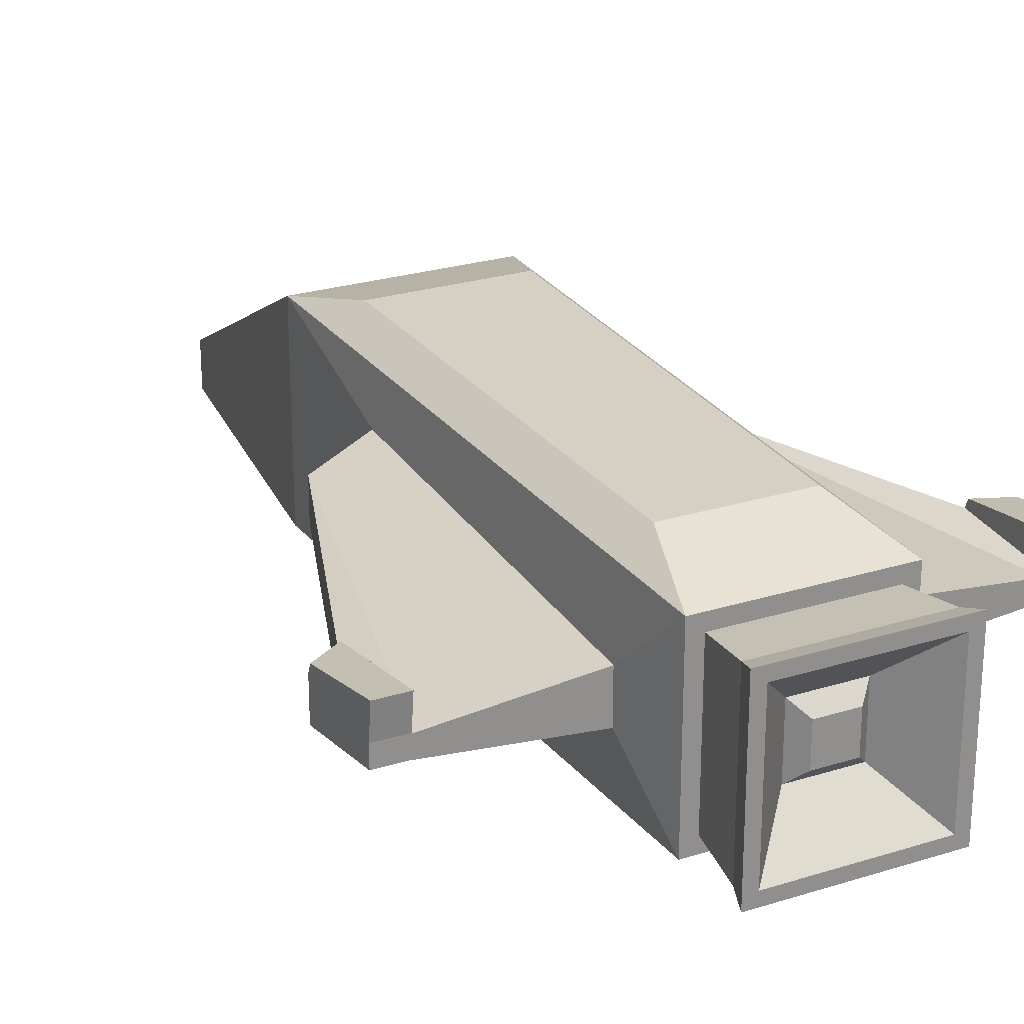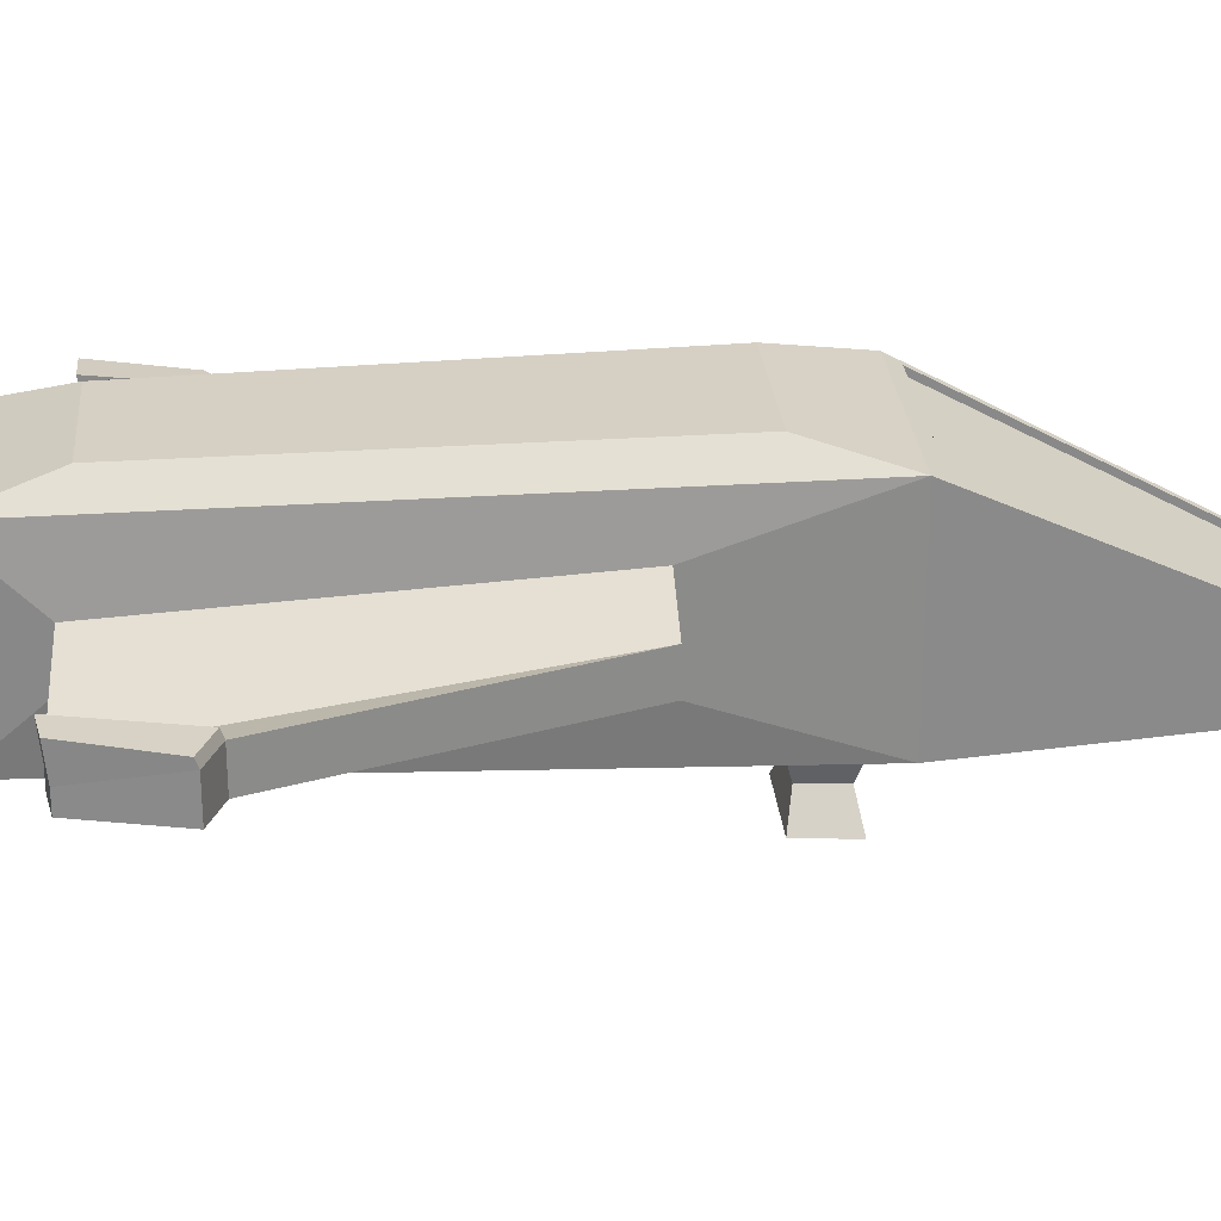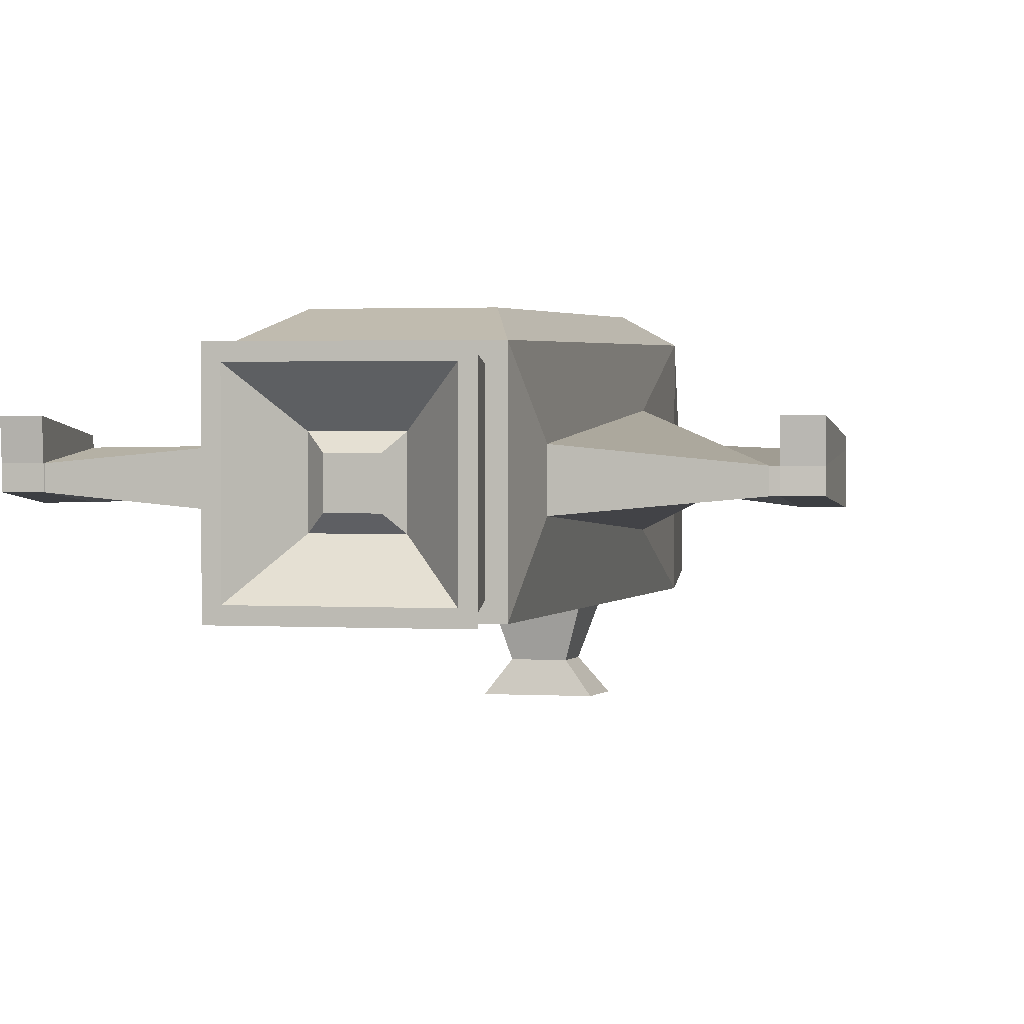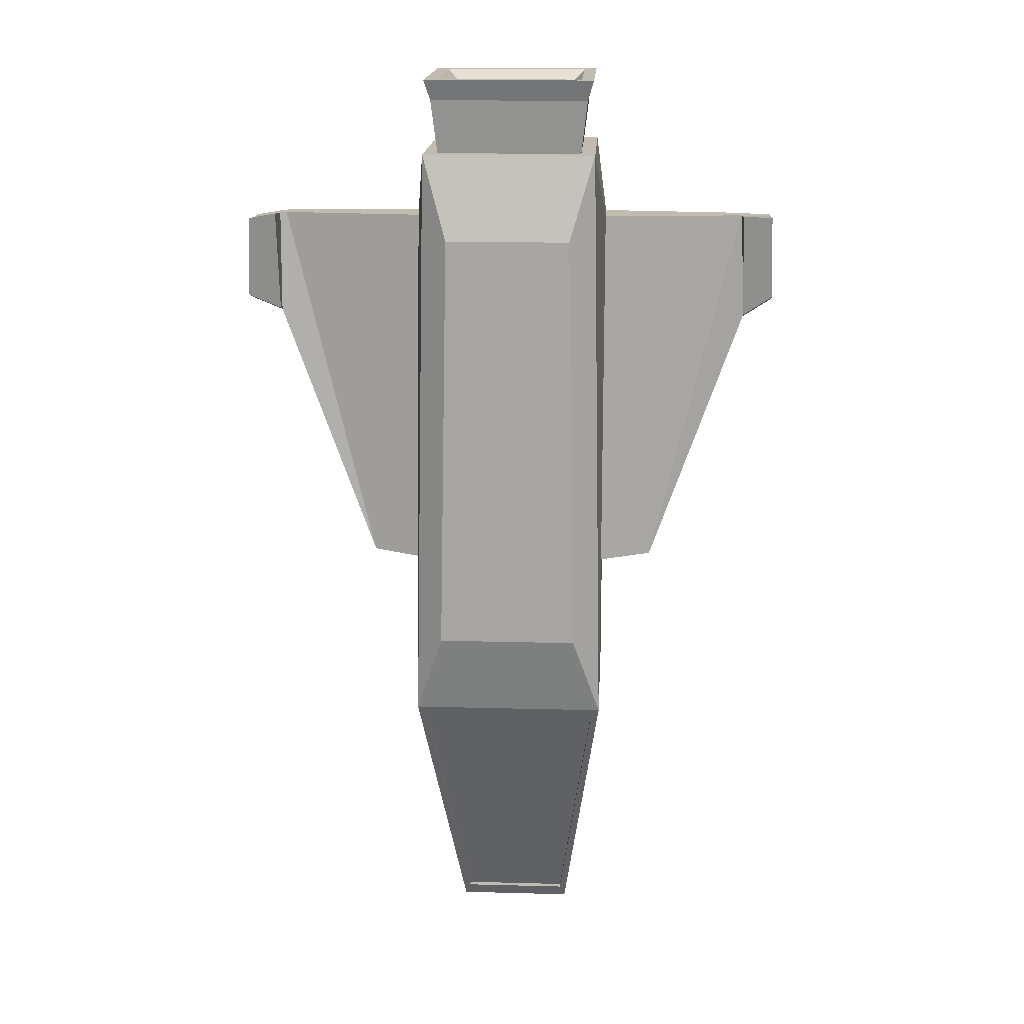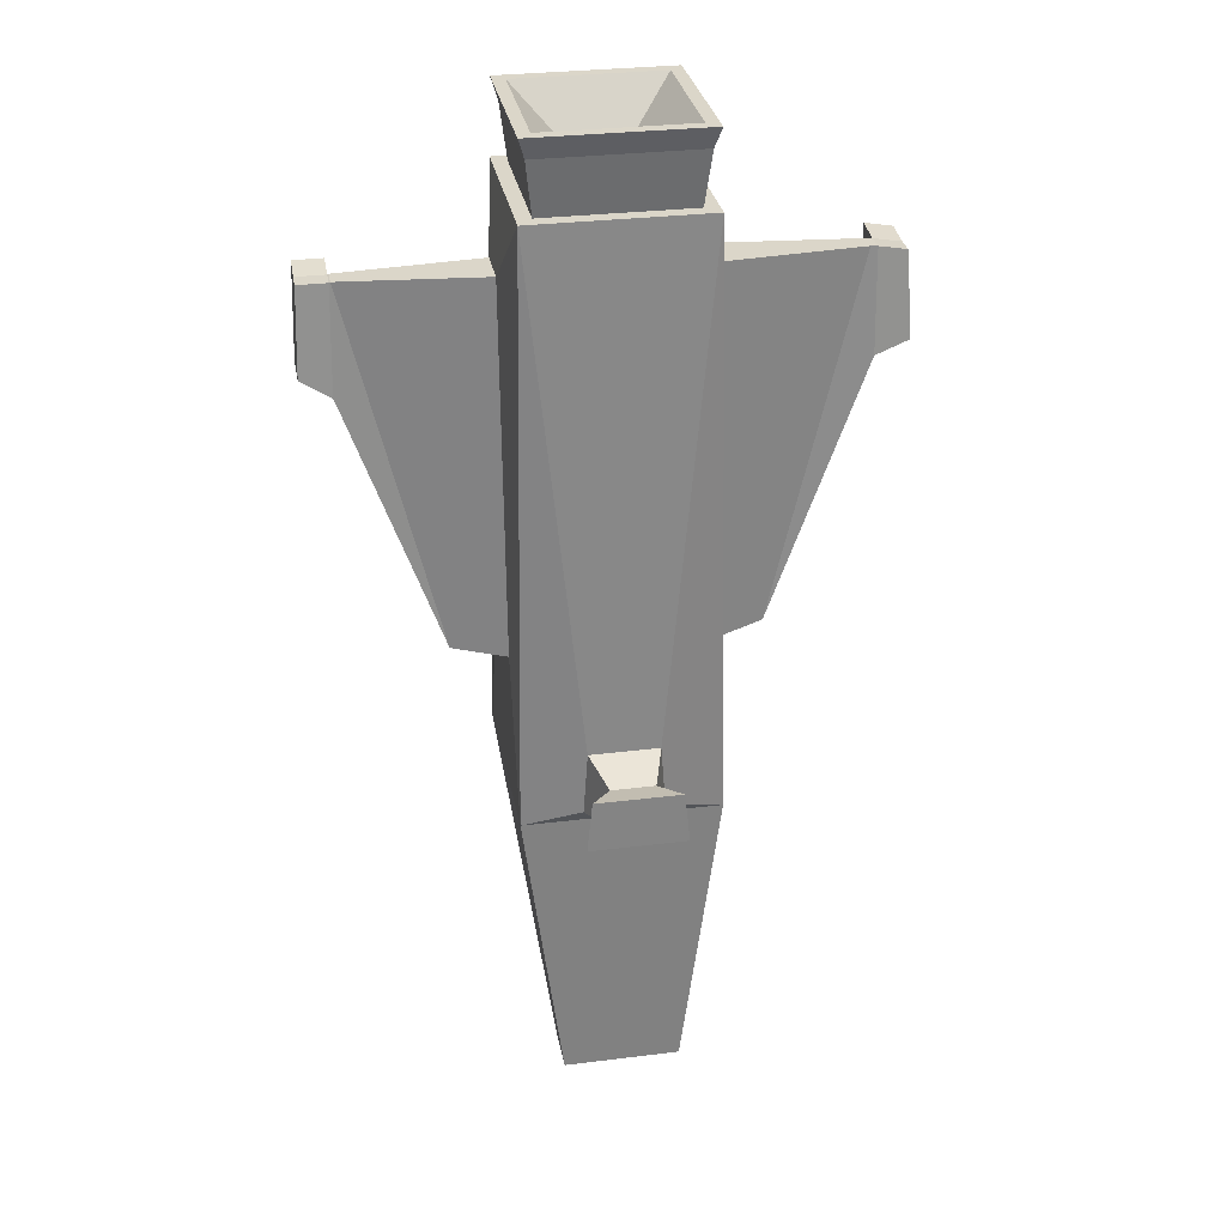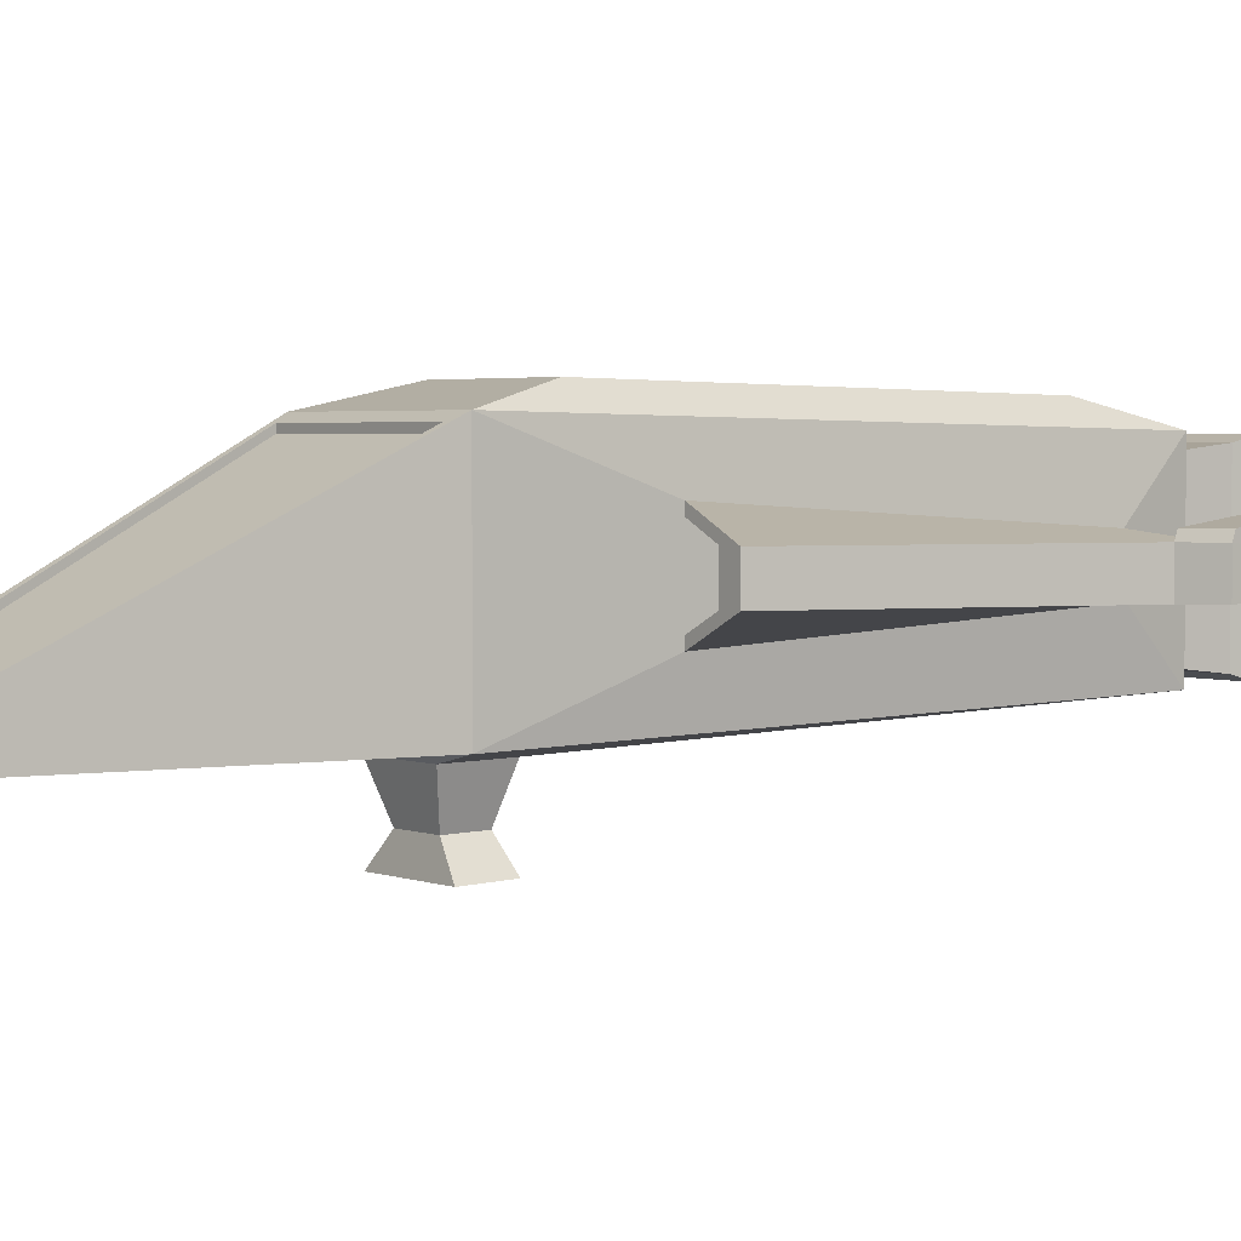
<metadata>
{"format":"obj","ext":"obj","renderer":"f3d","projection":"perspective","resolution":1024,"background":"white","views":[{"elev":25.0,"azim":-27.1,"up":"+Y"},{"elev":26.6,"azim":85.0,"up":"+Y"},{"elev":1.8,"azim":12.0,"up":"+Y"},{"elev":16.6,"azim":-176.9,"up":"+Z"},{"elev":30.0,"azim":-10.2,"up":"+Z"},{"elev":2.9,"azim":-127.5,"up":"+Y"}]}
</metadata>
<code>
o Cube
v 0.5996 -0.5273 -3.054
v 0.5996 -1 -3.054
v 0.8891 0.8891 6.051
v 0.8891 -0.8891 6.051
v -0.5996 -0.5273 -3.054
v -0.5996 -1 -3.054
v -0.8891 0.8891 6.051
v -0.8891 -0.8891 6.051
v -1 -1 0
v 1 1 0
v -1 1 0
v 1 -1 0
v -1 -0.4597 1.577
v -1 -0.2339 5.341
v -1 0.2339 5.341
v 1 0.2339 5.341
v 1 -0.2339 5.341
v 1 0.4597 1.577
v -1 0.4597 1.577
v 1 -0.4597 1.577
v -1.533 -0.1931 1.577
v -2.442 -0.09828 5.341
v -2.442 0.09828 5.341
v 2.442 0.09828 5.341
v 2.442 -0.09828 5.341
v 1.533 0.1931 1.577
v -1.533 0.1931 1.577
v 1.533 -0.1931 1.577
v 0.8961 0.4119 1.577
v 0.8961 -0.4119 1.577
v -0.8961 0.4119 1.577
v -0.8961 -0.4119 1.577
v 1.374 0.173 1.577
v 1.374 -0.173 1.577
v -1.374 0.173 1.577
v -1.374 -0.173 1.577
v 0.8961 0.4119 1.928
v 0.8961 -0.4119 1.928
v -0.8961 0.4119 1.928
v -0.8961 -0.4119 1.928
v 1.374 0.173 1.928
v 1.374 -0.173 1.928
v -1.374 0.173 1.928
v -1.374 -0.173 1.928
v -0.9093 0.9307 -0.1385
v -0.5452 -0.458 -2.915
v 0.5452 -0.458 -2.915
v 0.9093 0.9307 -0.1385
v -0.9093 0.8635 -0.1385
v -0.5452 -0.5253 -2.915
v 0.5452 -0.5253 -2.915
v 0.9093 0.8635 -0.1385
v -0.7431 -0.7431 6.051
v -0.7431 0.7431 6.051
v 0.7431 0.7431 6.051
v 0.7431 -0.7431 6.051
v -0.807 -0.807 6.594
v -0.807 0.807 6.594
v 0.807 0.807 6.594
v 0.807 -0.807 6.594
v -0.87 -0.87 6.803
v -0.87 0.87 6.803
v 0.87 0.87 6.803
v 0.87 -0.87 6.803
v -0.7445 -0.7445 6.803
v -0.7445 0.7445 6.803
v 0.7445 0.7445 6.803
v 0.7445 -0.7445 6.803
v -0.3179 -0.3179 6.355
v -0.3179 0.3179 6.355
v 0.3179 0.3179 6.355
v 0.3179 -0.3179 6.355
v -0.1872 -0.1872 6.48
v -0.1872 0.1872 6.48
v 0.1872 0.1872 6.48
v 0.1872 -0.1872 6.48
v 0.6371 1.125 5.193
v -0.6371 1.125 5.193
v 0.7165 1.204 0.8577
v -0.7165 1.204 0.8577
v -0.4 -1.111 0.1599
v -0.3556 -1.104 0.804
v 0.3556 -1.104 0.804
v 0.4 -1.111 0.1599
v -0.2492 -1.559 0.2857
v -0.2216 -1.554 0.6871
v 0.2216 -1.554 0.6871
v 0.2492 -1.559 0.2857
v -0.4899 -1.844 0.2271
v -0.4356 -1.837 0.7514
v 0.4356 -1.837 0.7514
v 0.4899 -1.844 0.2271
v -2.487 -0.1931 4.269
v -2.456 -0.09828 5.334
v -2.456 0.09828 5.334
v 2.512 0.09828 5.335
v 2.512 -0.09828 5.335
v 2.506 0.1931 4.298
v -2.487 0.1931 4.269
v 2.506 -0.1931 4.298
v -2.789 -0.1931 4.464
v -2.754 -0.09828 5.334
v -2.754 0.09828 5.334
v 2.797 0.09828 5.285
v 2.797 -0.09828 5.285
v 2.845 0.1931 4.437
v -2.789 0.1931 4.464
v 2.845 -0.1931 4.437
v 2.509 0.2796 4.329
v 2.514 0.418 5.366
v -2.453 0.418 5.366
v -2.485 0.2796 4.301
v 2.847 0.2796 4.468
v 2.8 0.418 5.316
v -2.752 0.418 5.365
v -2.787 0.2796 4.496
f 3 10 79 77
f 7 8 53 54
f 9 11 5 6
f 8 9 81 82
f 10 3 16 18
f 6 5 1 2
f 2 1 10 12
f 6 2 12 9
f 11 9 13 19
f 1 5 46 47
f 17 20 28 25
f 19 13 32 31
f 12 10 18 20
f 7 11 19 15
f 8 7 15 14
f 4 12 20 17
f 3 4 17 16
f 9 8 14 13
f 27 21 93 99
f 21 22 94 93
f 18 16 24 26
f 14 15 23 22
f 18 26 33 29
f 15 19 27 23
f 16 17 25 24
f 13 14 22 21
f 32 36 44 40
f 34 30 38 42
f 27 19 31 35
f 21 27 35 36
f 20 18 29 30
f 28 20 30 34
f 13 21 36 32
f 26 28 34 33
f 39 40 44 43
f 38 37 41 42
f 33 34 42 41
f 30 29 37 38
f 29 33 41 37
f 35 31 39 43
f 36 35 43 44
f 31 32 40 39
f 46 45 49 50
f 11 10 48 45
f 10 1 47 48
f 5 11 45 46
f 51 50 49 52
f 45 48 52 49
f 47 46 50 51
f 48 47 51 52
f 55 54 58 59
f 8 4 56 53
f 3 7 54 55
f 4 3 55 56
f 57 60 64 61
f 54 53 57 58
f 53 56 60 57
f 56 55 59 60
f 64 63 67 68
f 60 59 63 64
f 59 58 62 63
f 58 57 61 62
f 67 66 70 71
f 63 62 66 67
f 62 61 65 66
f 61 64 68 65
f 69 72 76 73
f 66 65 69 70
f 65 68 72 69
f 68 67 71 72
f 76 75 74 73
f 72 71 75 76
f 71 70 74 75
f 70 69 73 74
f 79 80 78 77
f 11 7 78 80
f 10 11 80 79
f 7 3 77 78
f 82 81 85 86
f 4 8 82 83
f 9 12 84 81
f 12 4 83 84
f 85 88 92 89
f 81 84 88 85
f 83 82 86 87
f 84 83 87 88
f 89 92 91 90
f 87 86 90 91
f 88 87 91 92
f 86 85 89 90
f 94 95 103 102
f 98 96 110 109
f 25 28 100 97
f 26 24 96 98
f 22 23 95 94
f 28 26 98 100
f 23 27 99 95
f 24 25 97 96
f 108 106 104 105
f 102 103 107 101
f 100 98 106 108
f 106 98 109 113
f 96 97 105 104
f 93 94 102 101
f 99 93 101 107
f 97 100 108 105
f 109 110 114 113
f 111 112 116 115
f 104 106 113 114
f 103 95 111 115
f 95 99 112 111
f 96 104 114 110
f 107 103 115 116
f 99 107 116 112

</code>
